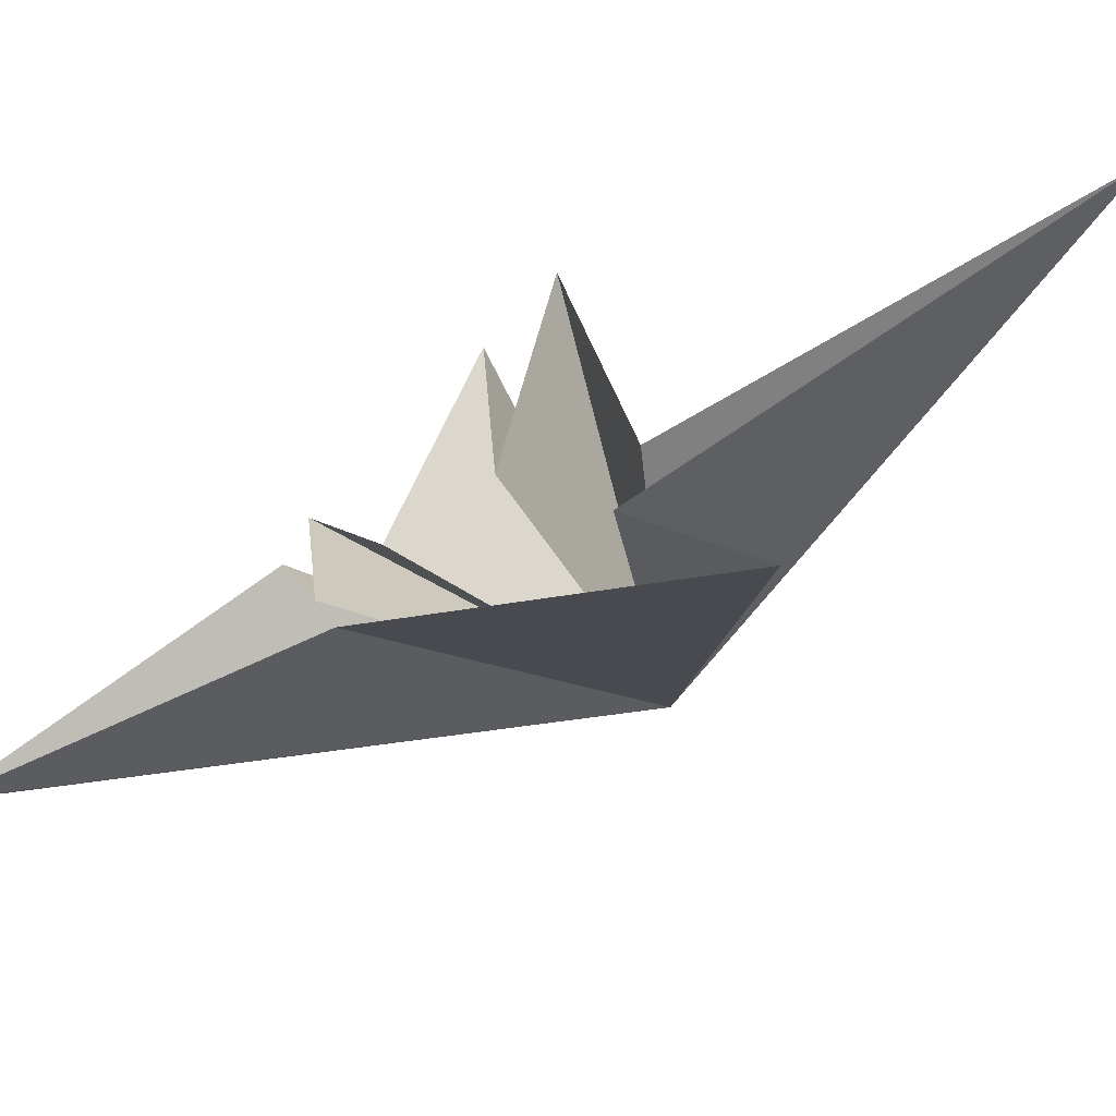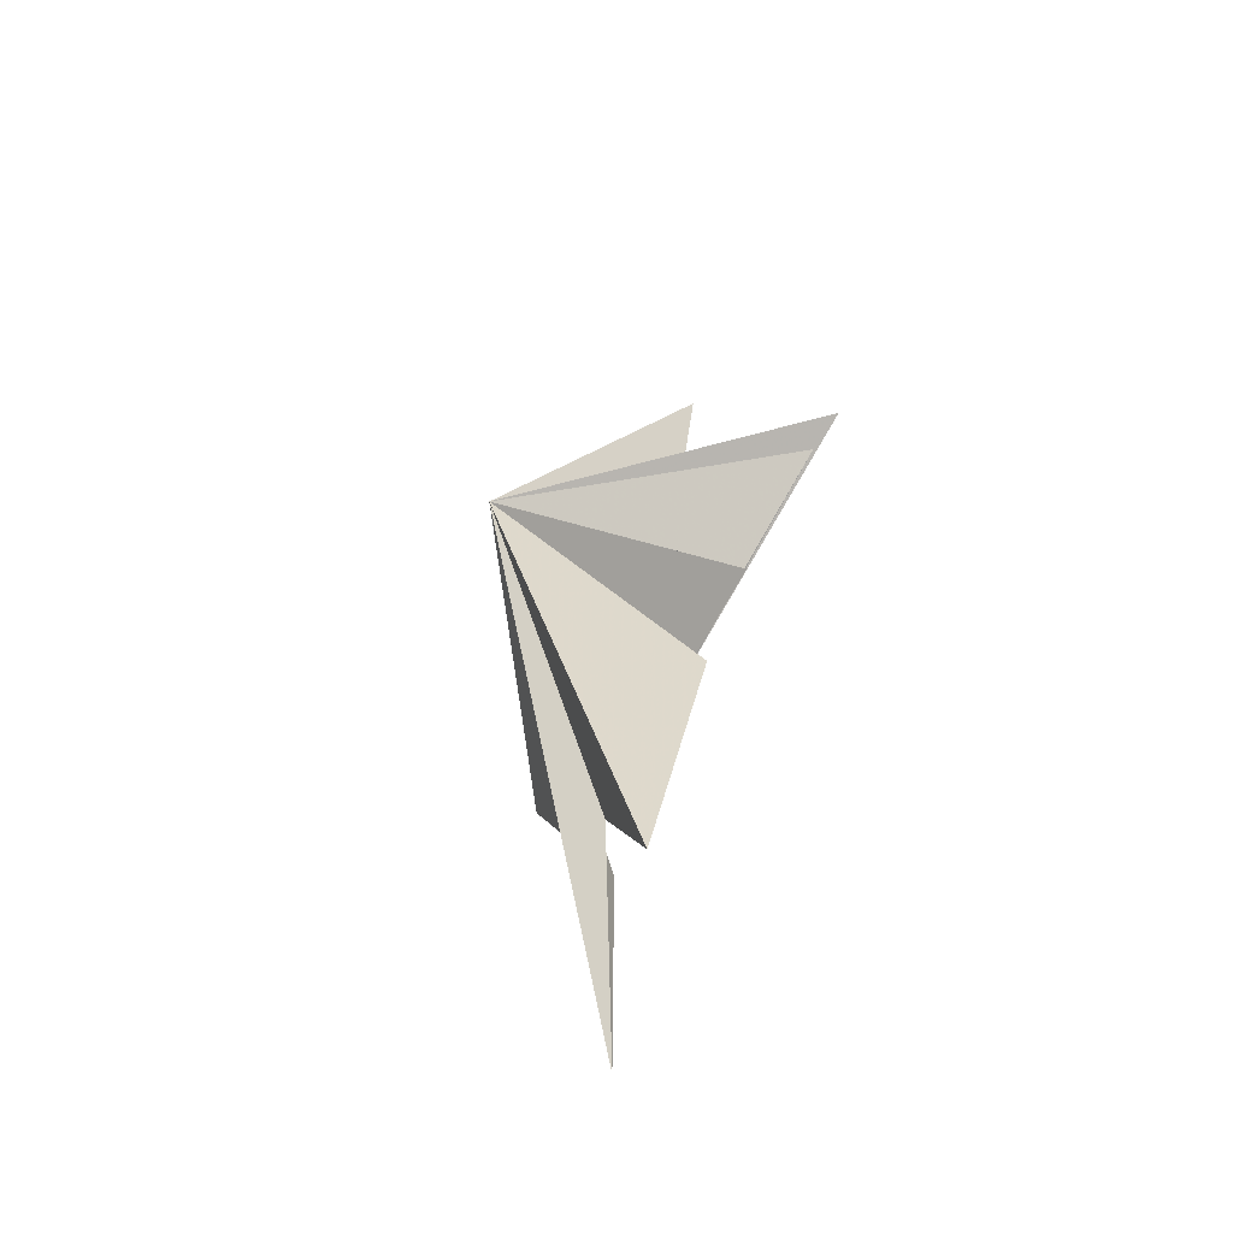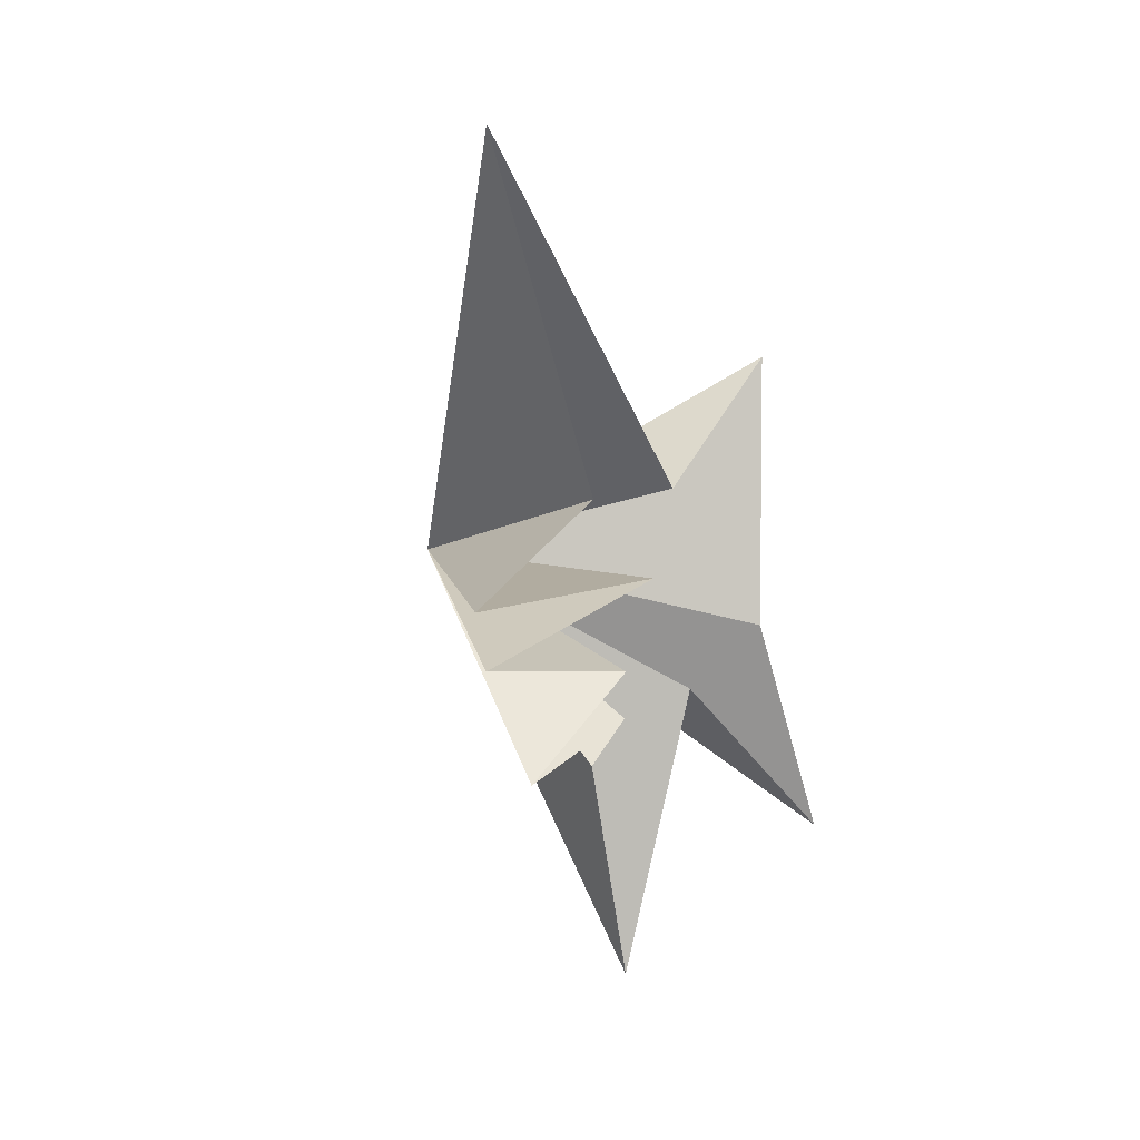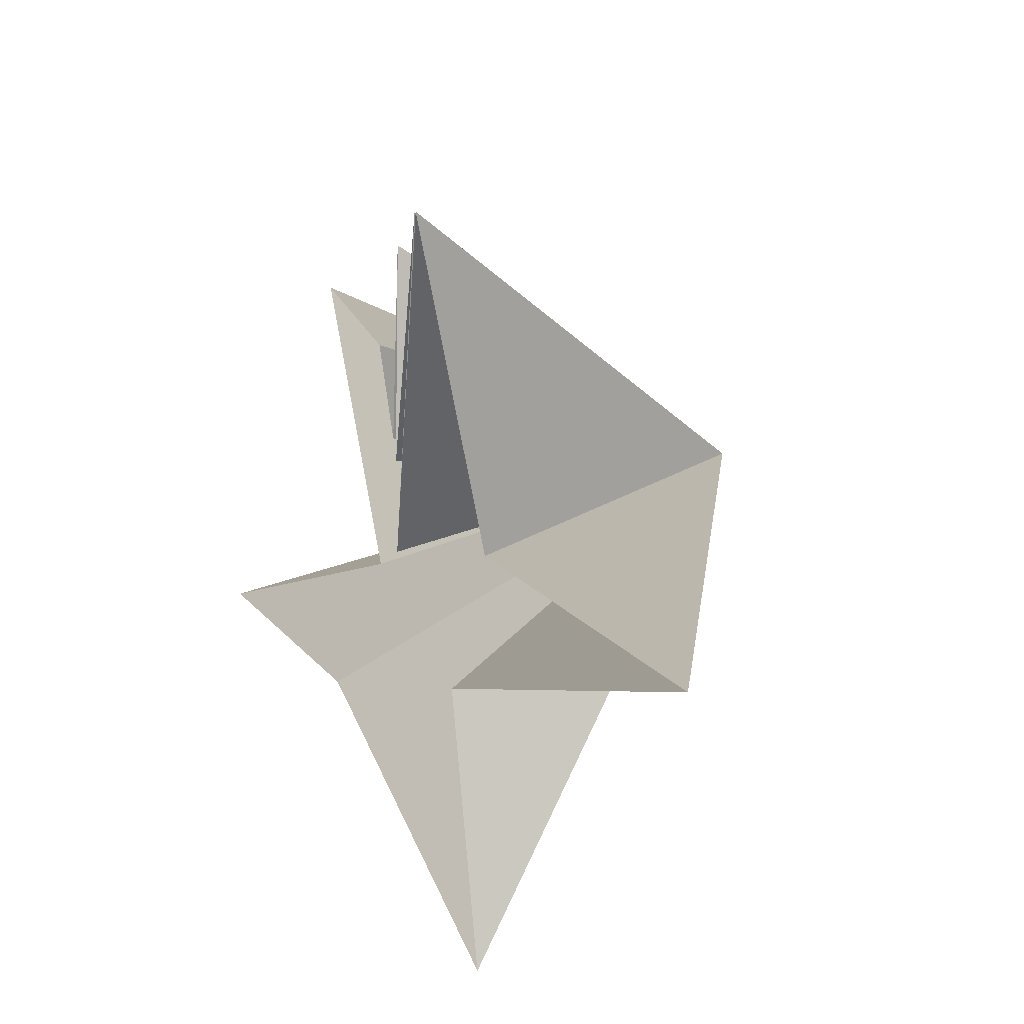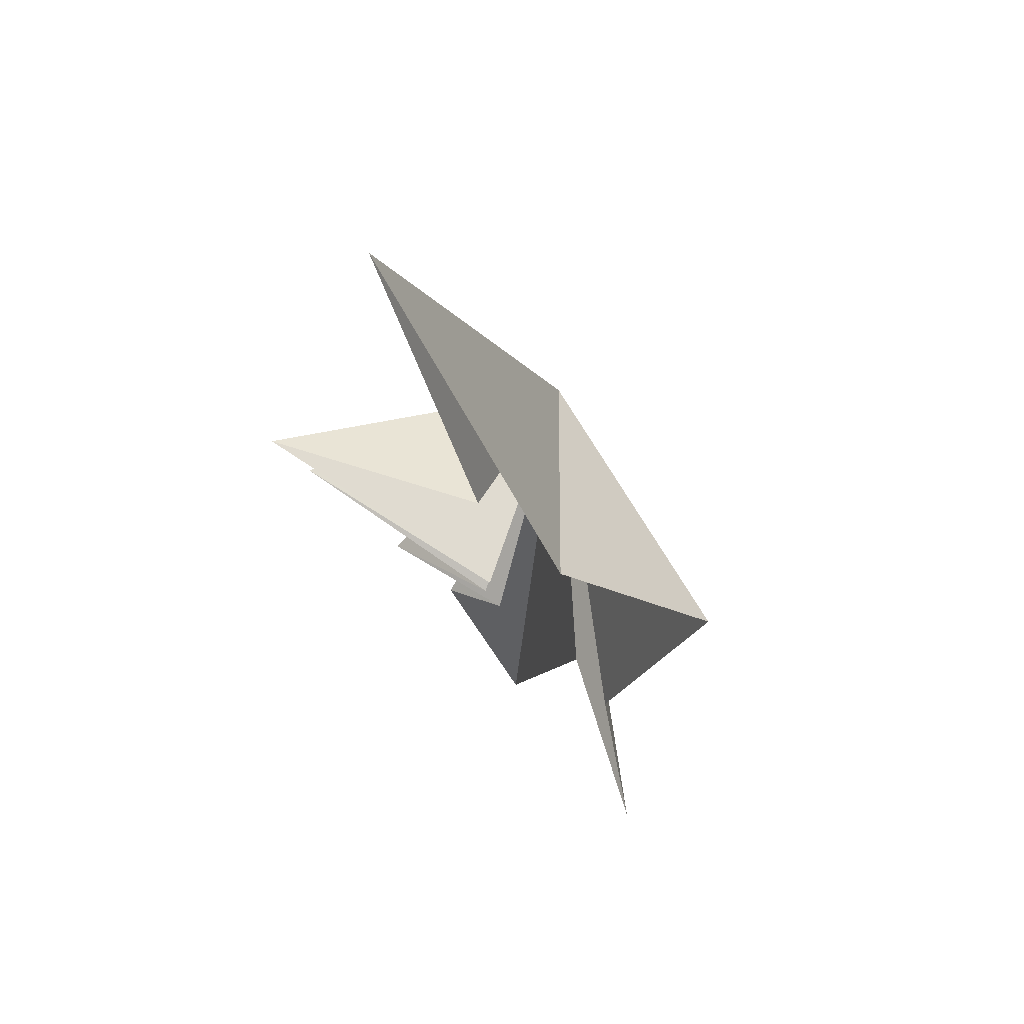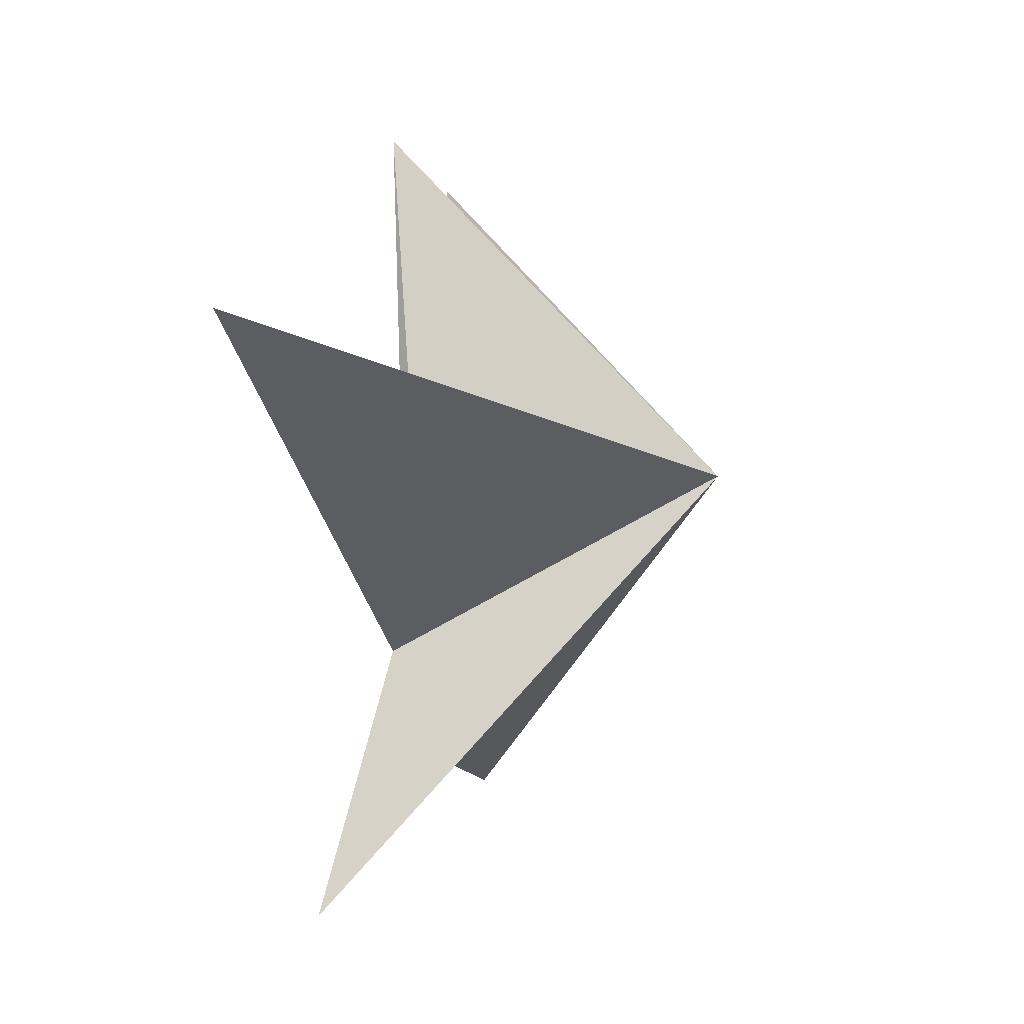
<metadata>
{"format":"obj","ext":"obj","renderer":"f3d","projection":"perspective","resolution":1024,"background":"white","views":[{"elev":-60.1,"azim":-61.6,"up":"+Y"},{"elev":-74.5,"azim":147.7,"up":"+Z"},{"elev":16.7,"azim":-146.7,"up":"+Z"},{"elev":31.2,"azim":-13.8,"up":"+Y"},{"elev":67.2,"azim":-59.8,"up":"+Z"},{"elev":3.9,"azim":21.5,"up":"+Y"}]}
</metadata>
<code>
v 3.634 -3.272 0.766
v 3.753 -1.704 -3.654
v 3.48 -6.604 2.9
v 3.981 1.258 -4.121
v 2.558 -5.099 -2.411
v 1.779 -6.383 -7.19
v 3.508 -3.879 -3.634
v 3.897 -2.062 -9.501
v 3.689 -0.4012 -4.219
v 4.699 1.48 8.179
v 4.072 -1.019 0.9712
v 3.379 3.819 0.1193
v 3.183 -1.81 -0.6637
v 3.636 3.169 -1.2
v 3.568 -1.447 -2.551
v 7.925 -0.8182 -0.5871
f 16 12 11
f 12 16 13
f 13 16 14
f 14 16 15
f 16 4 15
f 4 16 2
f 2 16 9
f 9 16 8
f 8 16 7
f 7 16 6
f 6 16 5
f 5 16 3
f 3 16 1
f 1 16 10
f 10 16 11

</code>
